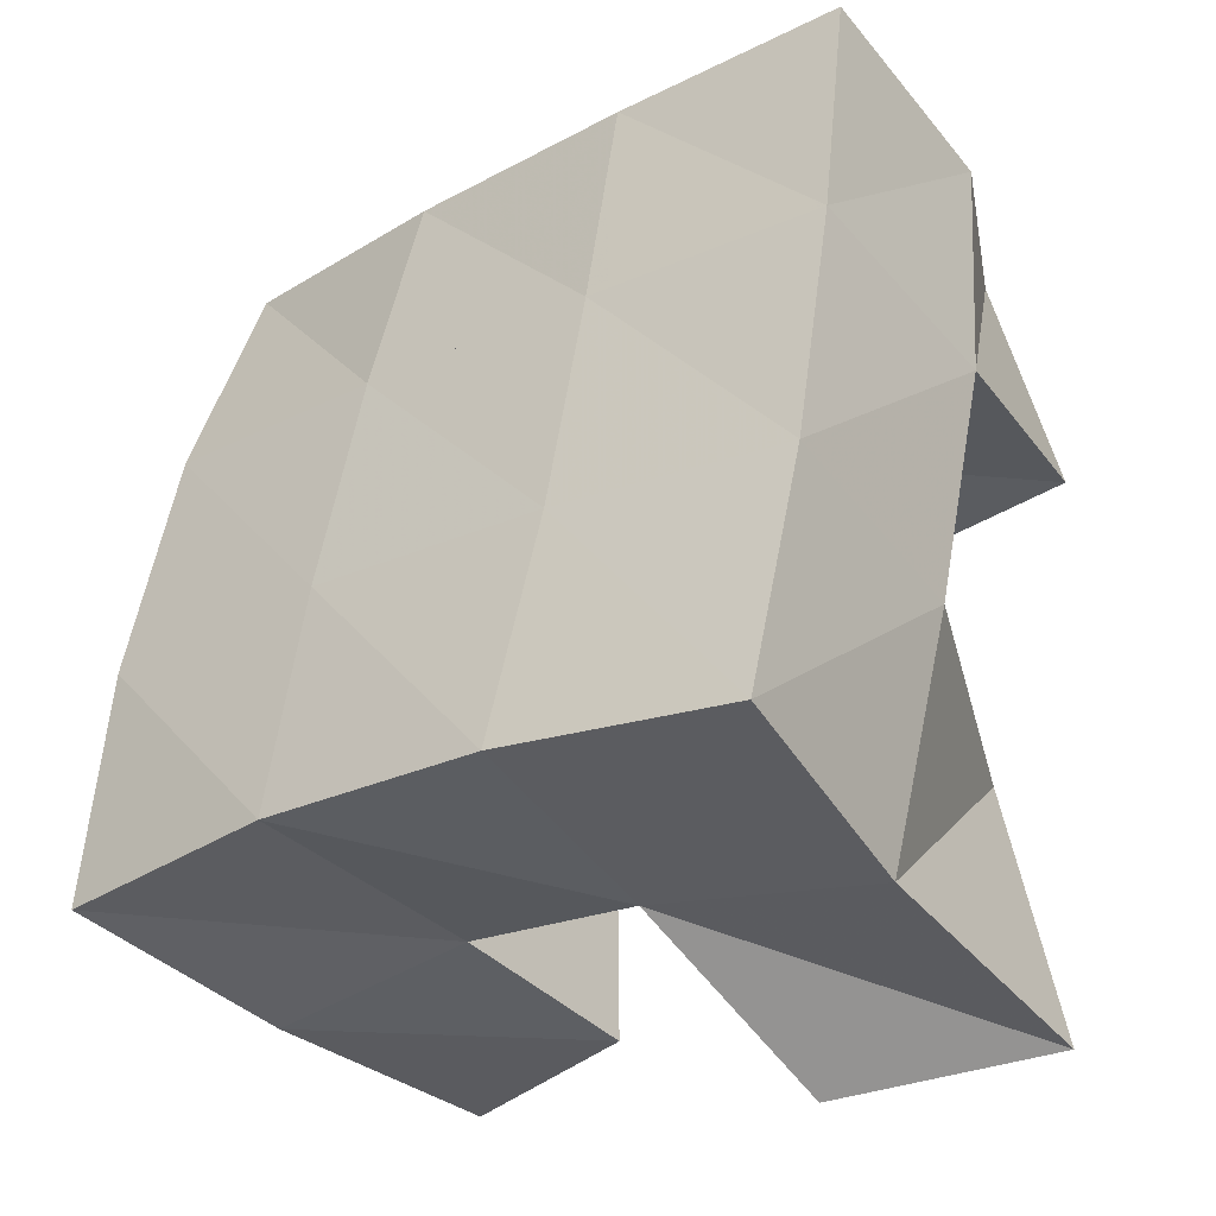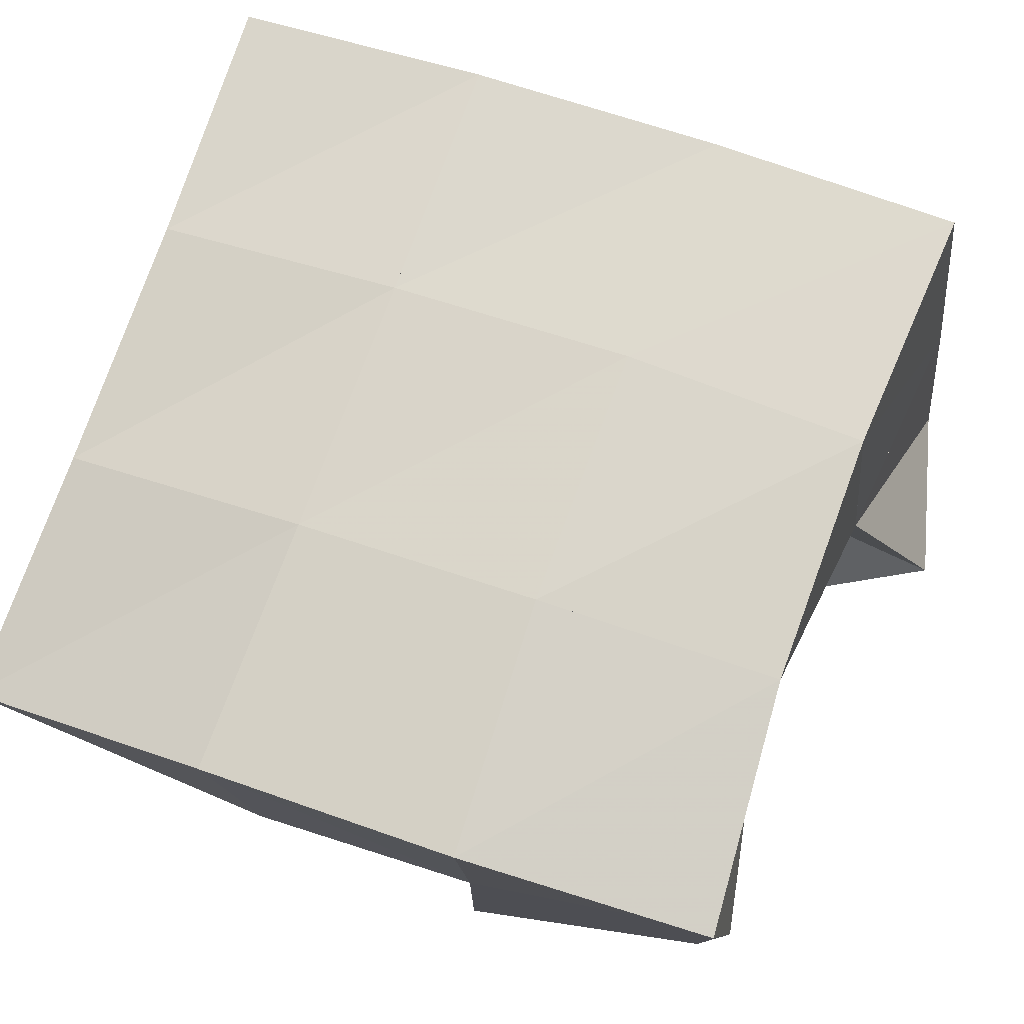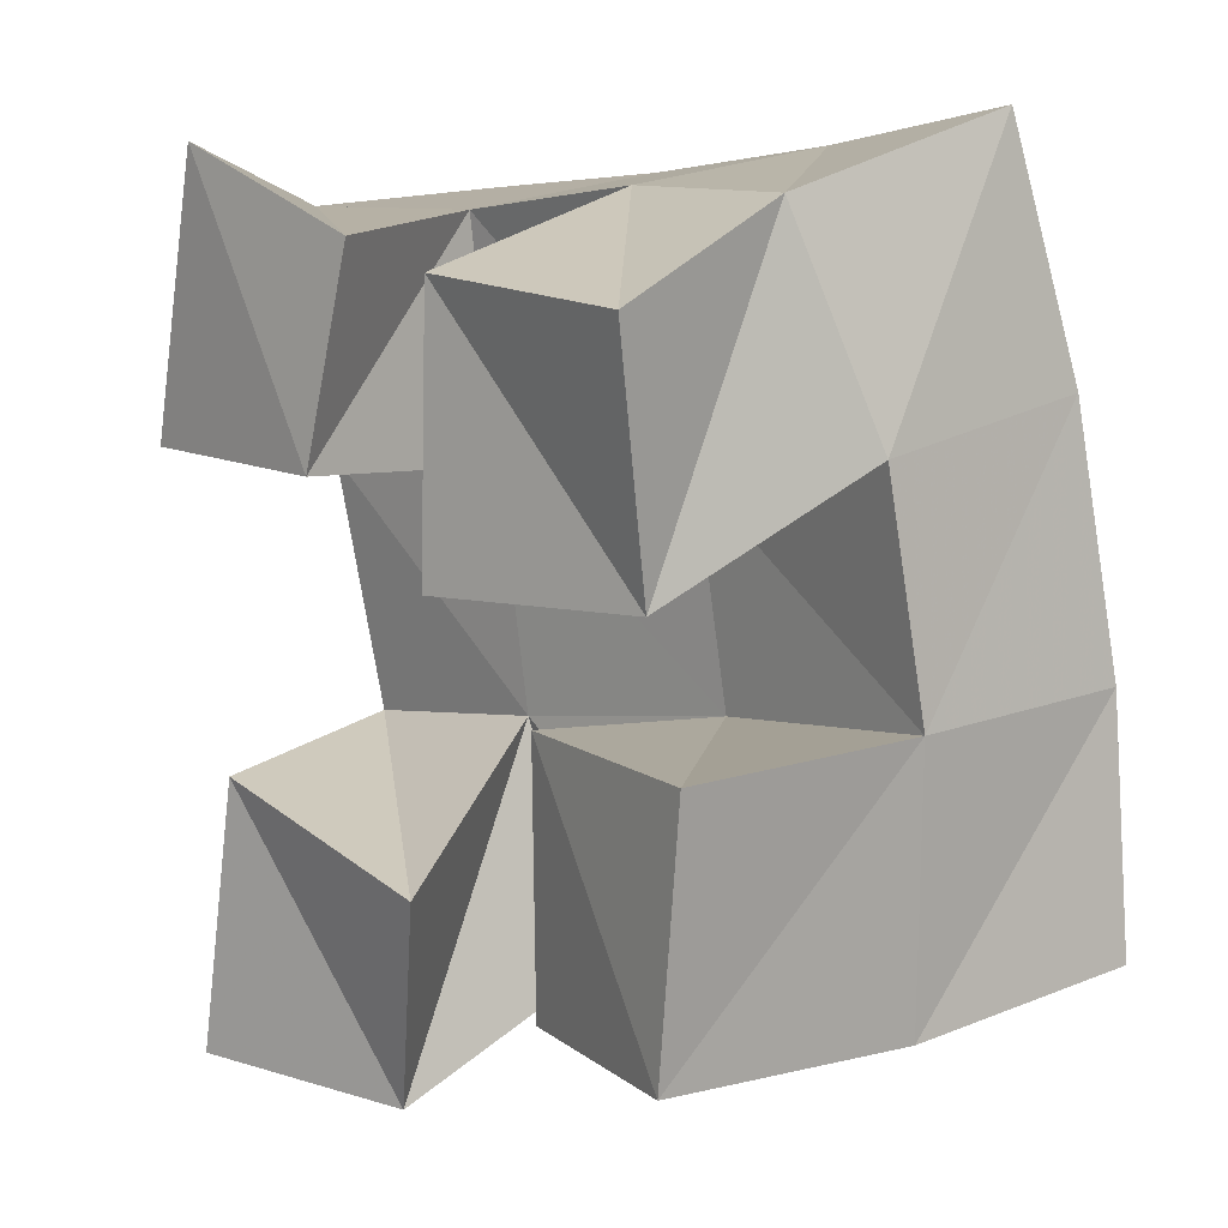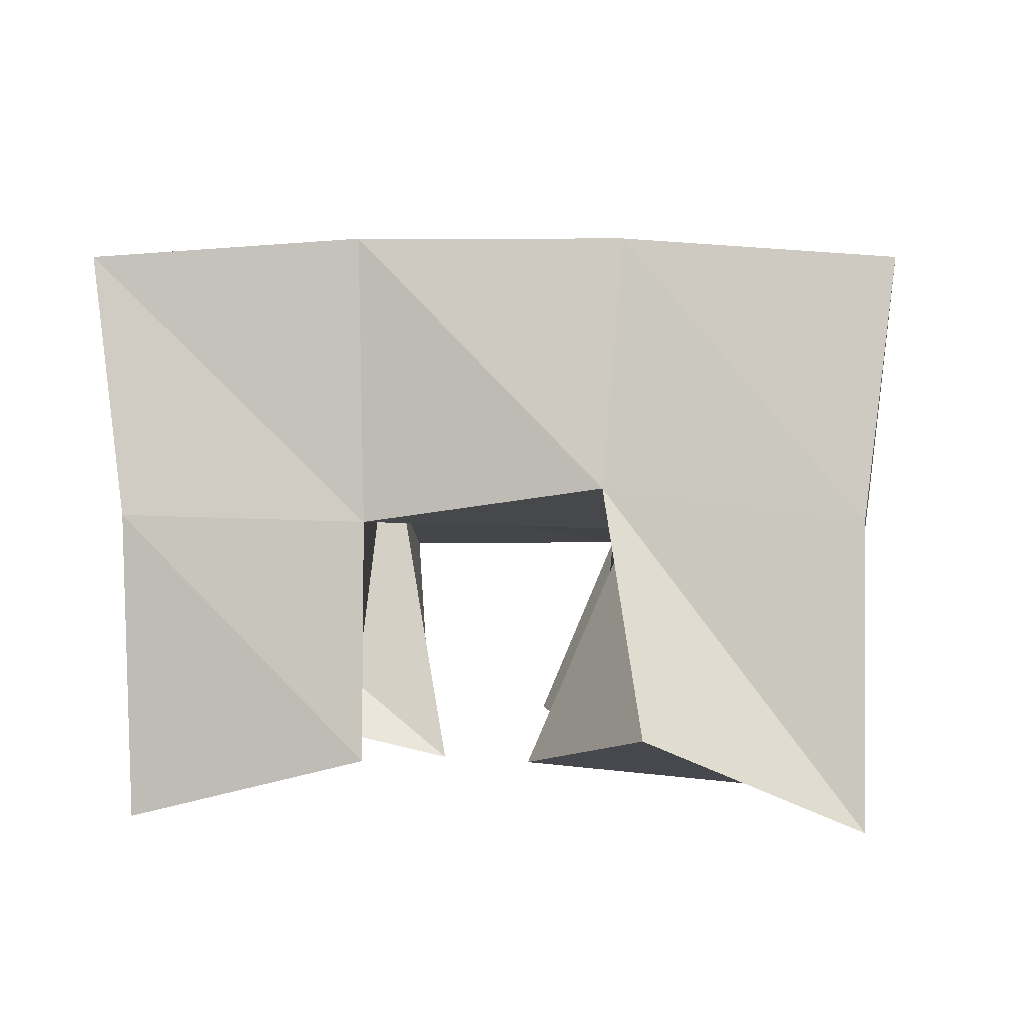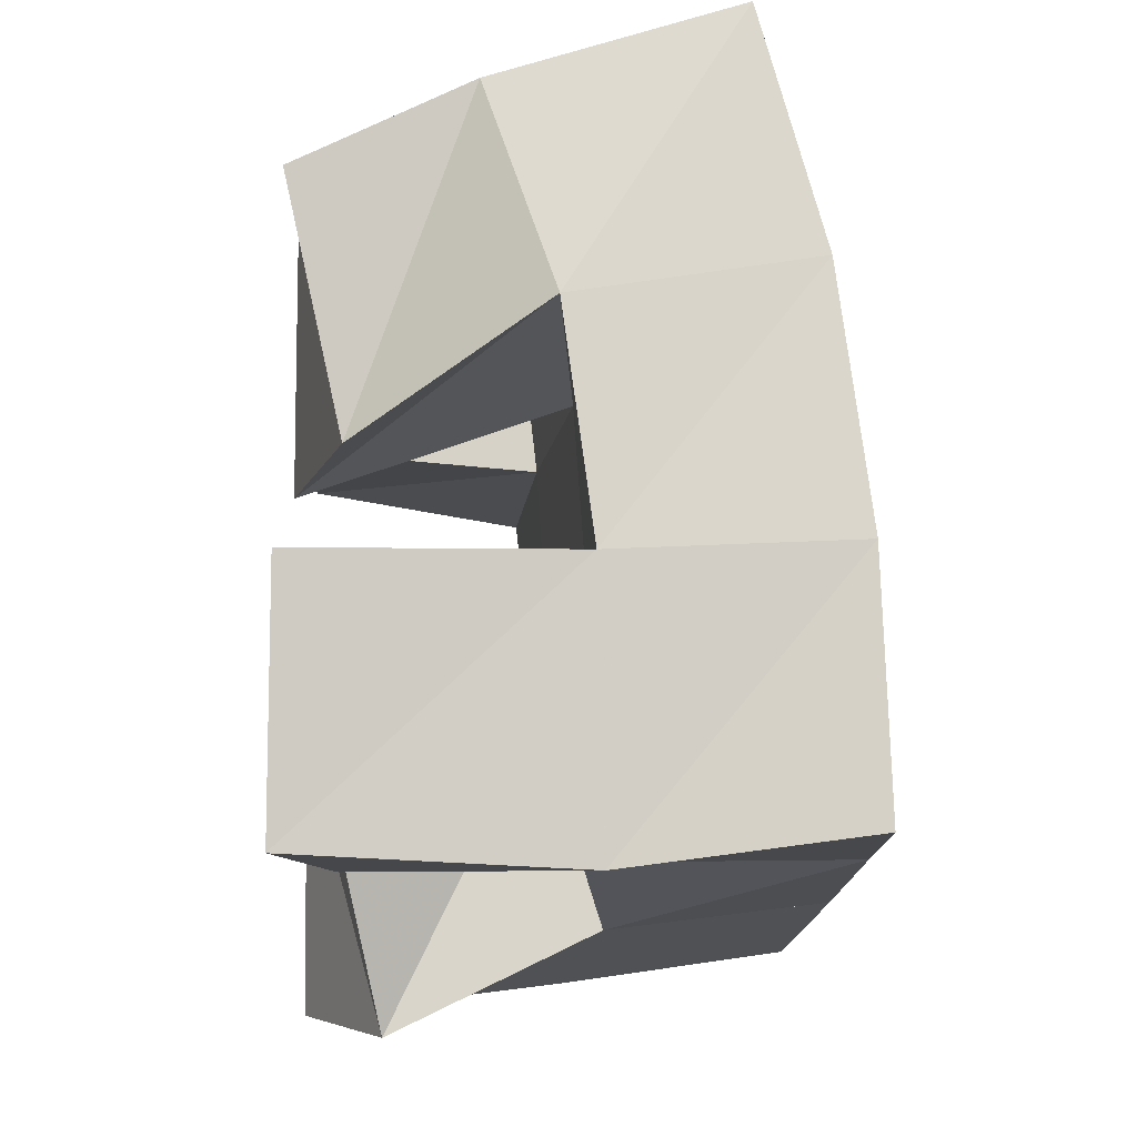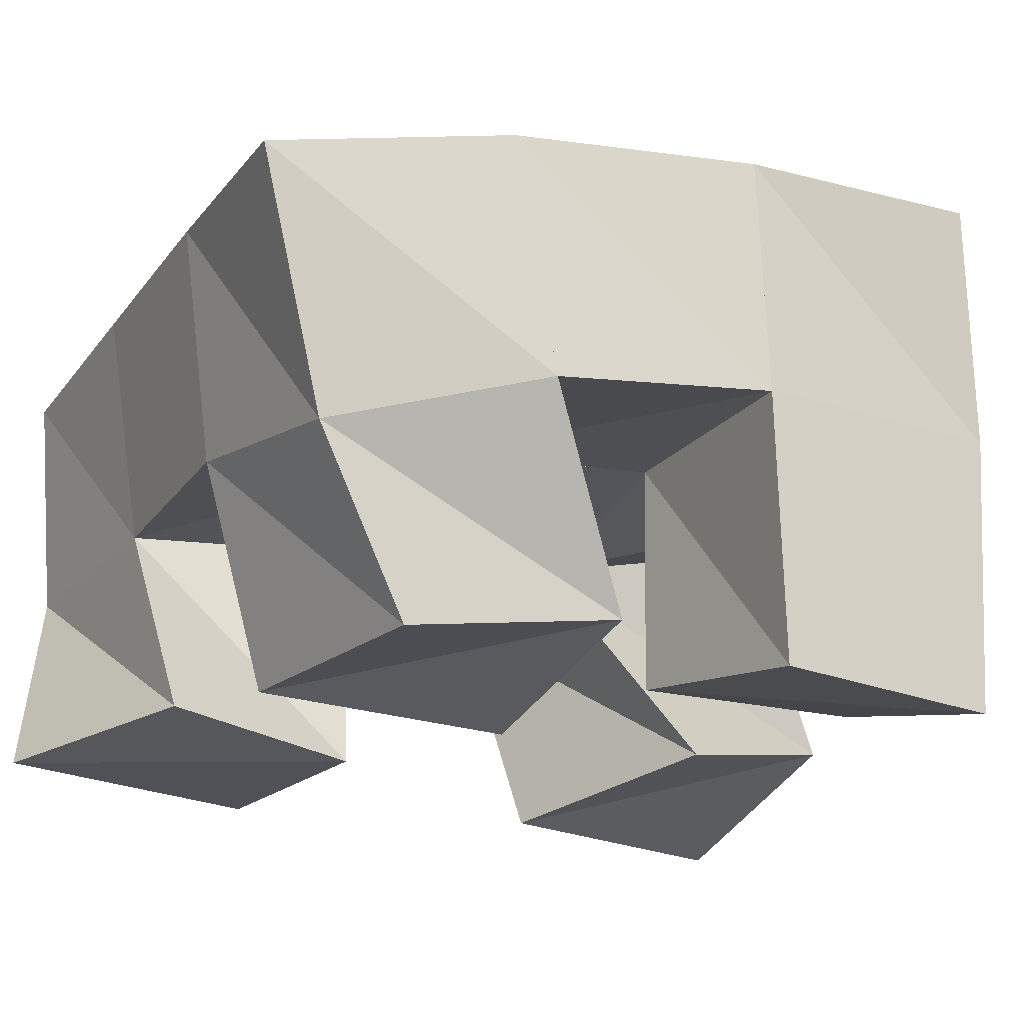
<metadata>
{"format":"obj","ext":"obj","renderer":"f3d","projection":"perspective","resolution":1024,"background":"white","views":[{"elev":-35.5,"azim":-141.8,"up":"+Z"},{"elev":76.3,"azim":103.8,"up":"+Y"},{"elev":9.6,"azim":50.0,"up":"+Z"},{"elev":2.6,"azim":176.7,"up":"+Y"},{"elev":-9.9,"azim":87.3,"up":"+Z"},{"elev":-20.8,"azim":58.9,"up":"+Y"}]}
</metadata>
<code>
v 1.036 0.1 0.2312
v 1.035 0.1565 0.2383
v 1.077 0.1177 0.2267
v 1.083 0.1621 0.2481
v 1.047 0.1 0.2884
v 1.024 0.152 0.2909
v 1.095 0.1074 0.2727
v 1.073 0.152 0.2973
v 1.11 0.1 0.3309
v 1.118 0.1543 0.348
v 1.155 0.1111 0.3319
v 1.171 0.1495 0.3558
v 1.111 0.1 0.3855
v 1.114 0.1432 0.3995
v 1.161 0.1 0.3816
v 1.161 0.1353 0.3989
v 1.025 0.1002 0.3493
v 1.017 0.146 0.3431
v 1.075 0.1 0.348
v 1.067 0.149 0.3457
v 1.038 0.1 0.4071
v 1.015 0.1431 0.3941
v 1.084 0.1034 0.3908
v 1.066 0.1436 0.3943
v 1.128 0.1101 0.2571
v 1.127 0.1555 0.259
v 1.171 0.1 0.2578
v 1.172 0.1571 0.255
v 1.13 0.1072 0.3099
v 1.124 0.1571 0.3046
v 1.176 0.1003 0.3091
v 1.175 0.1556 0.3095
v 1.028 0.2051 0.2453
v 1.078 0.2089 0.254
v 1.021 0.1994 0.2952
v 1.071 0.2034 0.3024
v 1.016 0.1951 0.3465
v 1.066 0.1981 0.3514
v 1.013 0.1909 0.3972
v 1.063 0.1924 0.4008
v 1.128 0.209 0.2596
v 1.123 0.2054 0.3084
v 1.118 0.1993 0.3574
v 1.114 0.1907 0.4062
v 1.178 0.2055 0.2611
v 1.175 0.2041 0.3117
v 1.169 0.1979 0.3639
v 1.164 0.1849 0.4132
f 1 2 4
f 3 1 4
f 2 6 8
f 4 2 8
f 6 5 7
f 8 6 7
f 5 1 3
f 7 5 3
f 8 7 3
f 4 8 3
f 2 1 5
f 6 2 5
f 9 10 12
f 11 9 12
f 10 14 16
f 12 10 16
f 14 13 15
f 16 14 15
f 13 9 11
f 15 13 11
f 16 15 11
f 12 16 11
f 10 9 13
f 14 10 13
f 17 18 20
f 19 17 20
f 18 22 24
f 20 18 24
f 22 21 23
f 24 22 23
f 21 17 19
f 23 21 19
f 24 23 19
f 20 24 19
f 18 17 21
f 22 18 21
f 25 26 28
f 27 25 28
f 26 30 32
f 28 26 32
f 30 29 31
f 32 30 31
f 29 25 27
f 31 29 27
f 32 31 27
f 28 32 27
f 26 25 29
f 30 26 29
f 2 33 34
f 4 2 34
f 33 35 36
f 34 33 36
f 35 6 8
f 36 35 8
f 6 2 4
f 8 6 4
f 36 8 4
f 34 36 4
f 33 2 6
f 35 33 6
f 6 35 36
f 8 6 36
f 35 37 38
f 36 35 38
f 37 18 20
f 38 37 20
f 18 6 8
f 20 18 8
f 38 20 8
f 36 38 8
f 35 6 18
f 37 35 18
f 18 37 38
f 20 18 38
f 37 39 40
f 38 37 40
f 39 22 24
f 40 39 24
f 22 18 20
f 24 22 20
f 40 24 20
f 38 40 20
f 37 18 22
f 39 37 22
f 4 34 41
f 26 4 41
f 34 36 42
f 41 34 42
f 36 8 30
f 42 36 30
f 8 4 26
f 30 8 26
f 42 30 26
f 41 42 26
f 34 4 8
f 36 34 8
f 8 36 42
f 30 8 42
f 36 38 43
f 42 36 43
f 38 20 10
f 43 38 10
f 20 8 30
f 10 20 30
f 43 10 30
f 42 43 30
f 36 8 20
f 38 36 20
f 20 38 43
f 10 20 43
f 38 40 44
f 43 38 44
f 40 24 14
f 44 40 14
f 24 20 10
f 14 24 10
f 44 14 10
f 43 44 10
f 38 20 24
f 40 38 24
f 26 41 45
f 28 26 45
f 41 42 46
f 45 41 46
f 42 30 32
f 46 42 32
f 30 26 28
f 32 30 28
f 46 32 28
f 45 46 28
f 41 26 30
f 42 41 30
f 30 42 46
f 32 30 46
f 42 43 47
f 46 42 47
f 43 10 12
f 47 43 12
f 10 30 32
f 12 10 32
f 47 12 32
f 46 47 32
f 42 30 10
f 43 42 10
f 10 43 47
f 12 10 47
f 43 44 48
f 47 43 48
f 44 14 16
f 48 44 16
f 14 10 12
f 16 14 12
f 48 16 12
f 47 48 12
f 43 10 14
f 44 43 14

</code>
